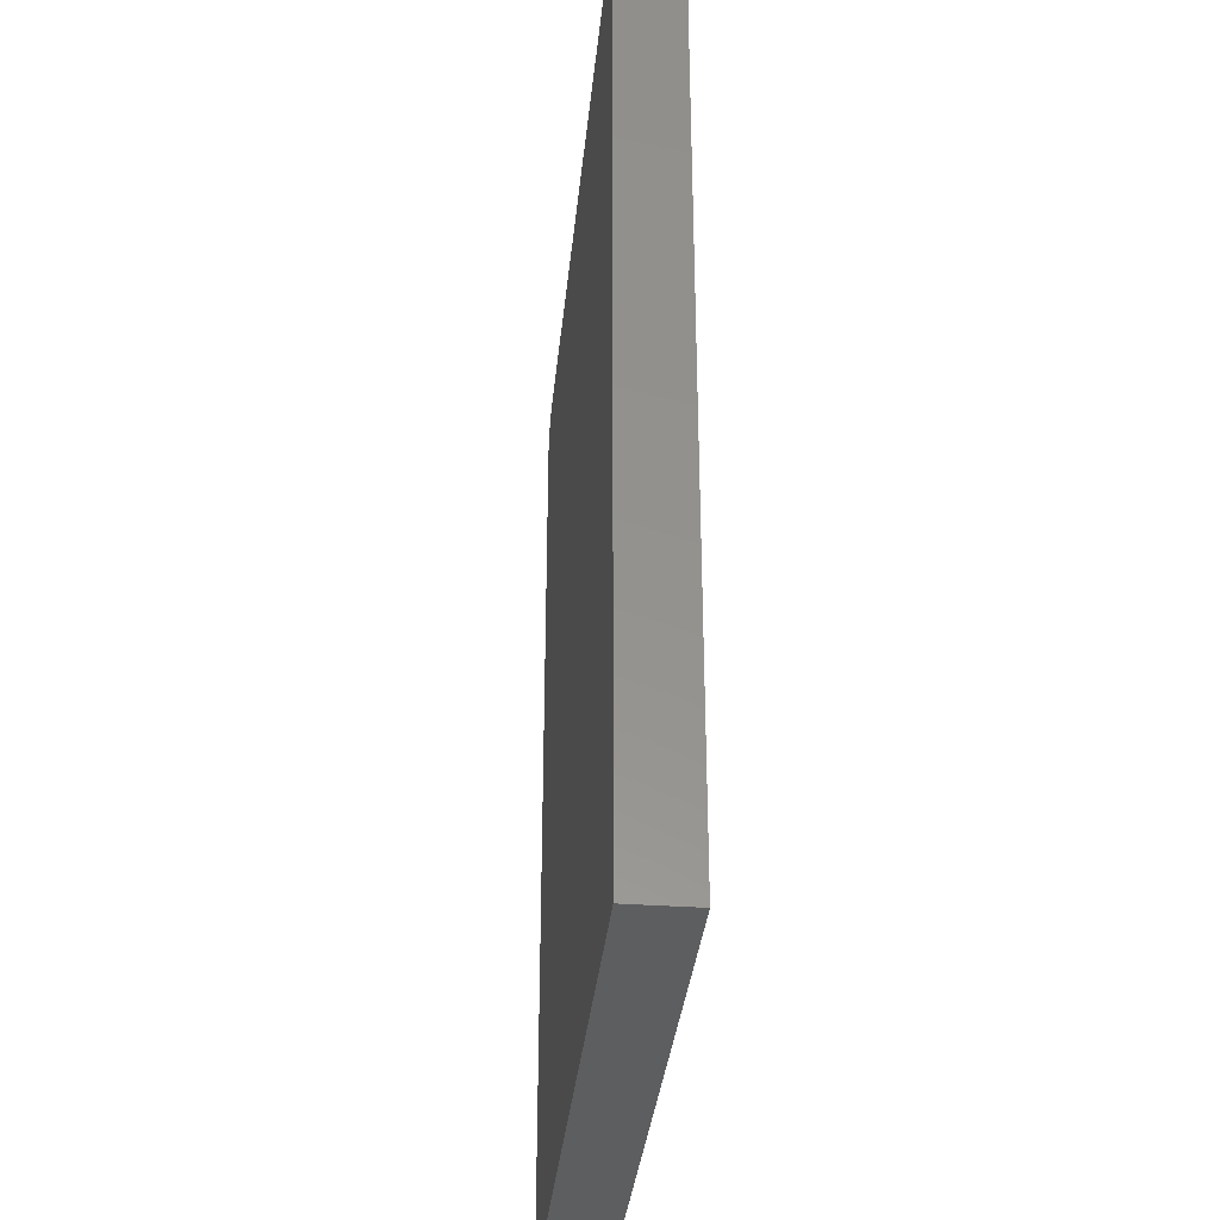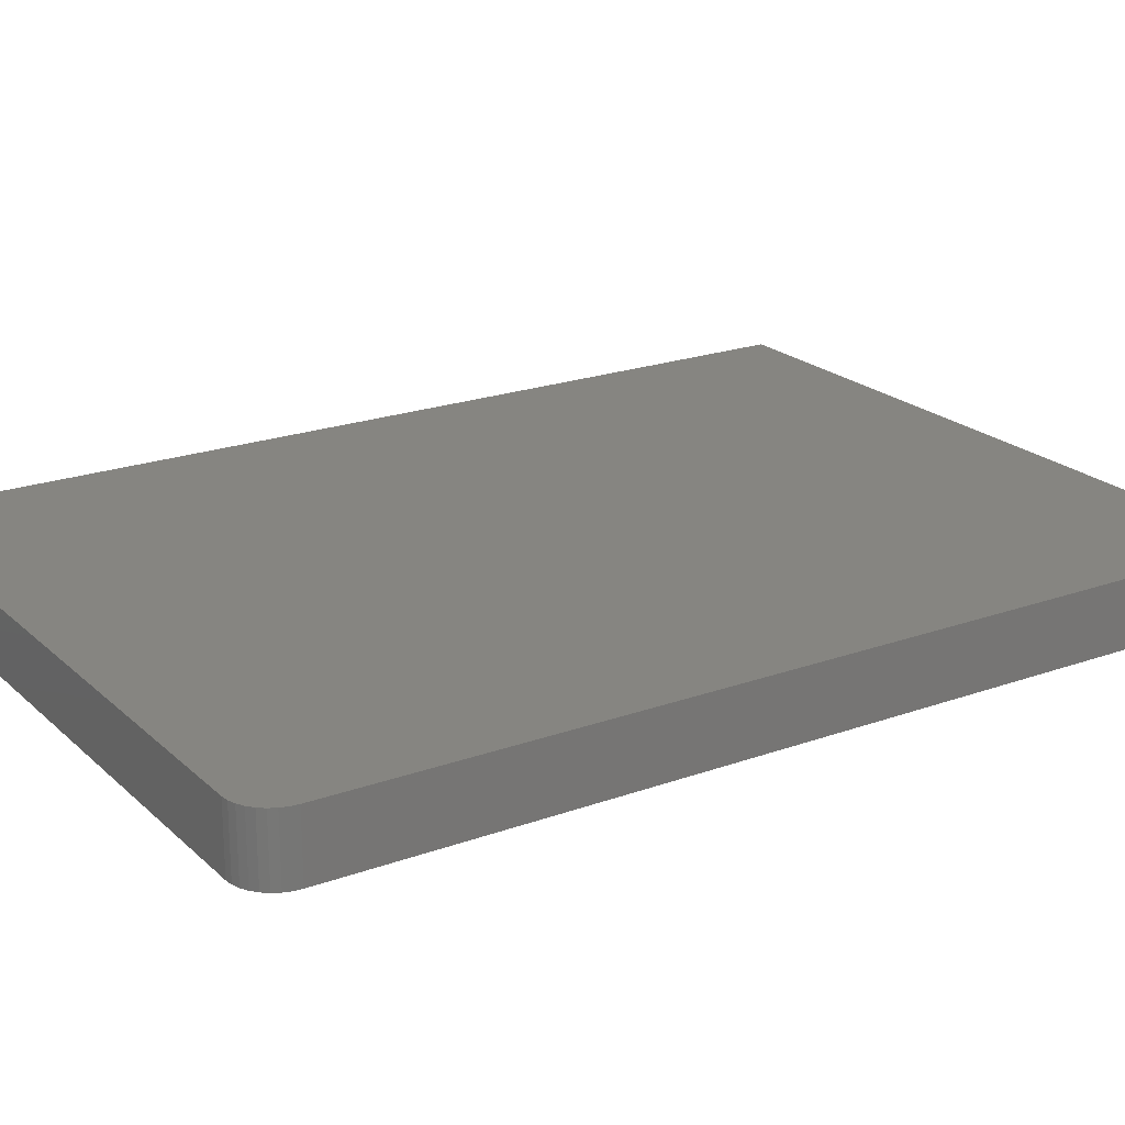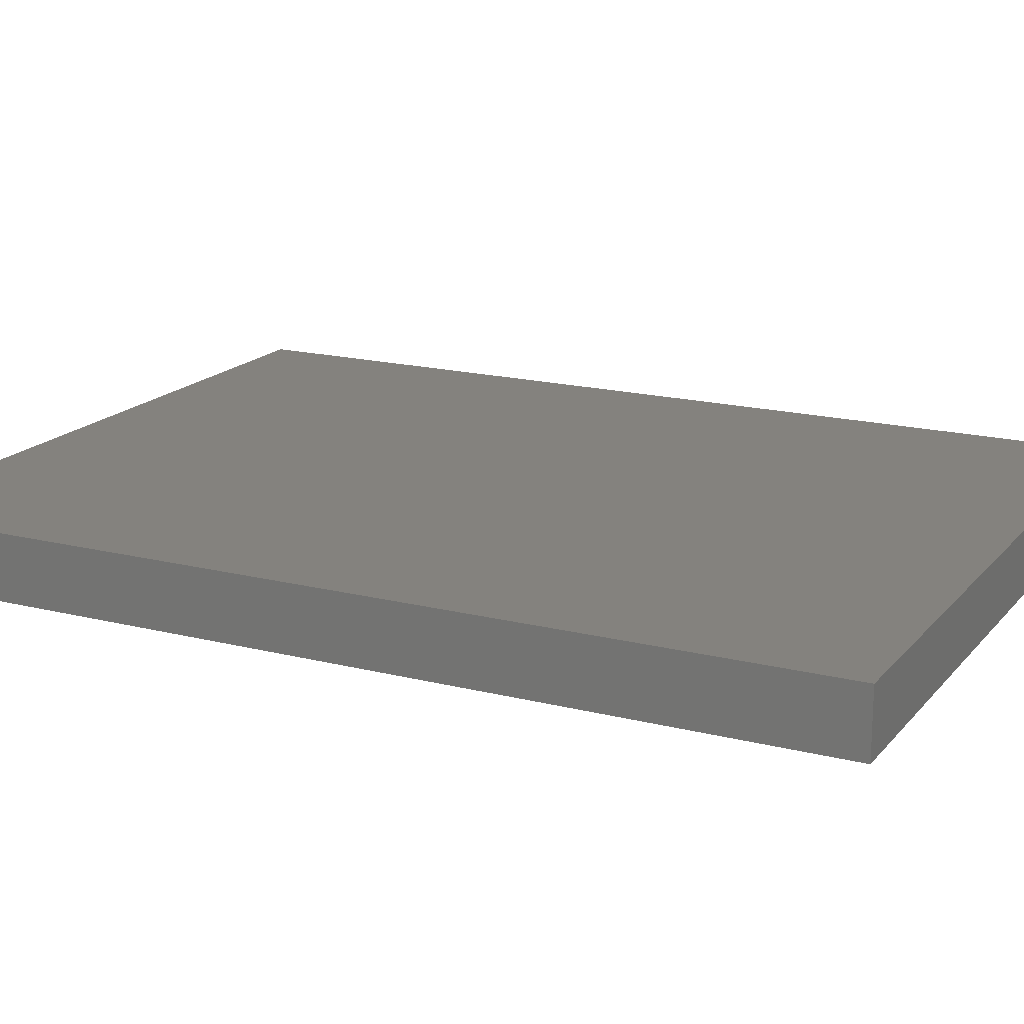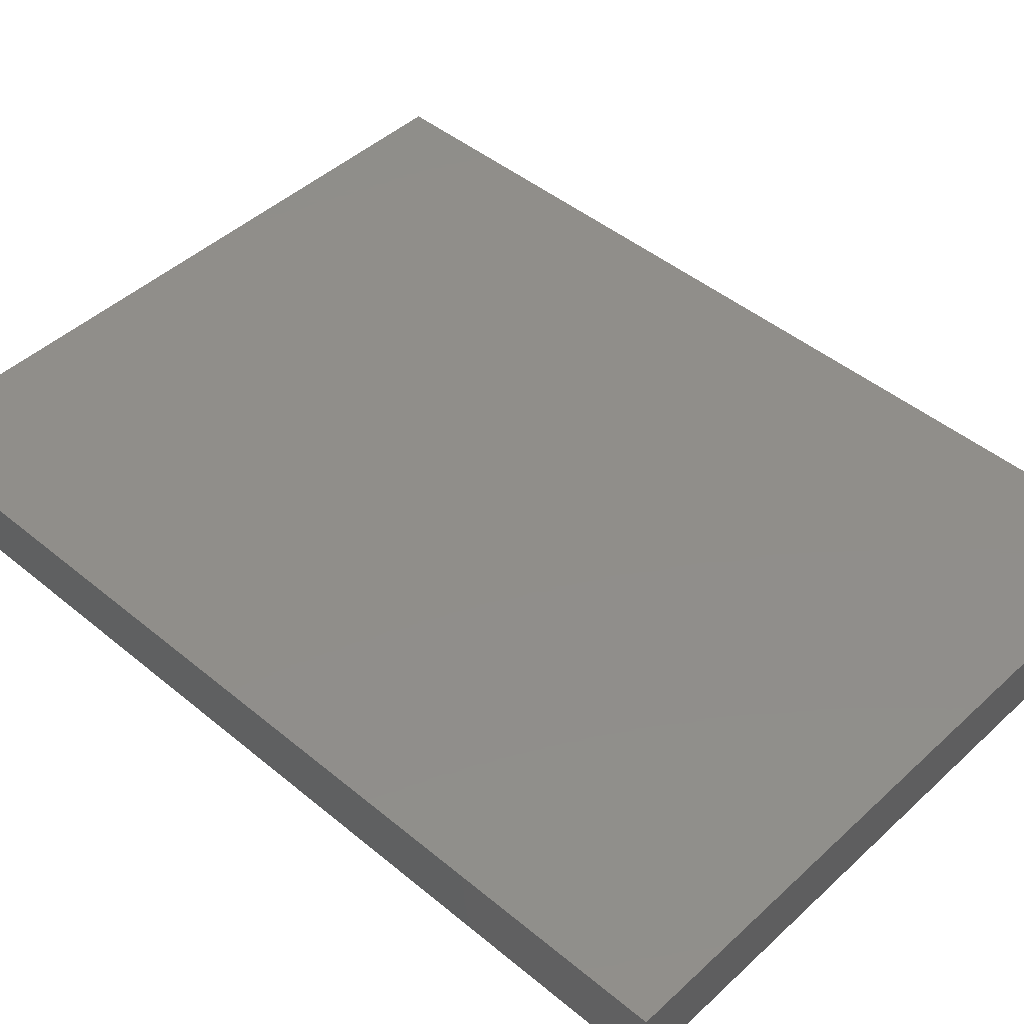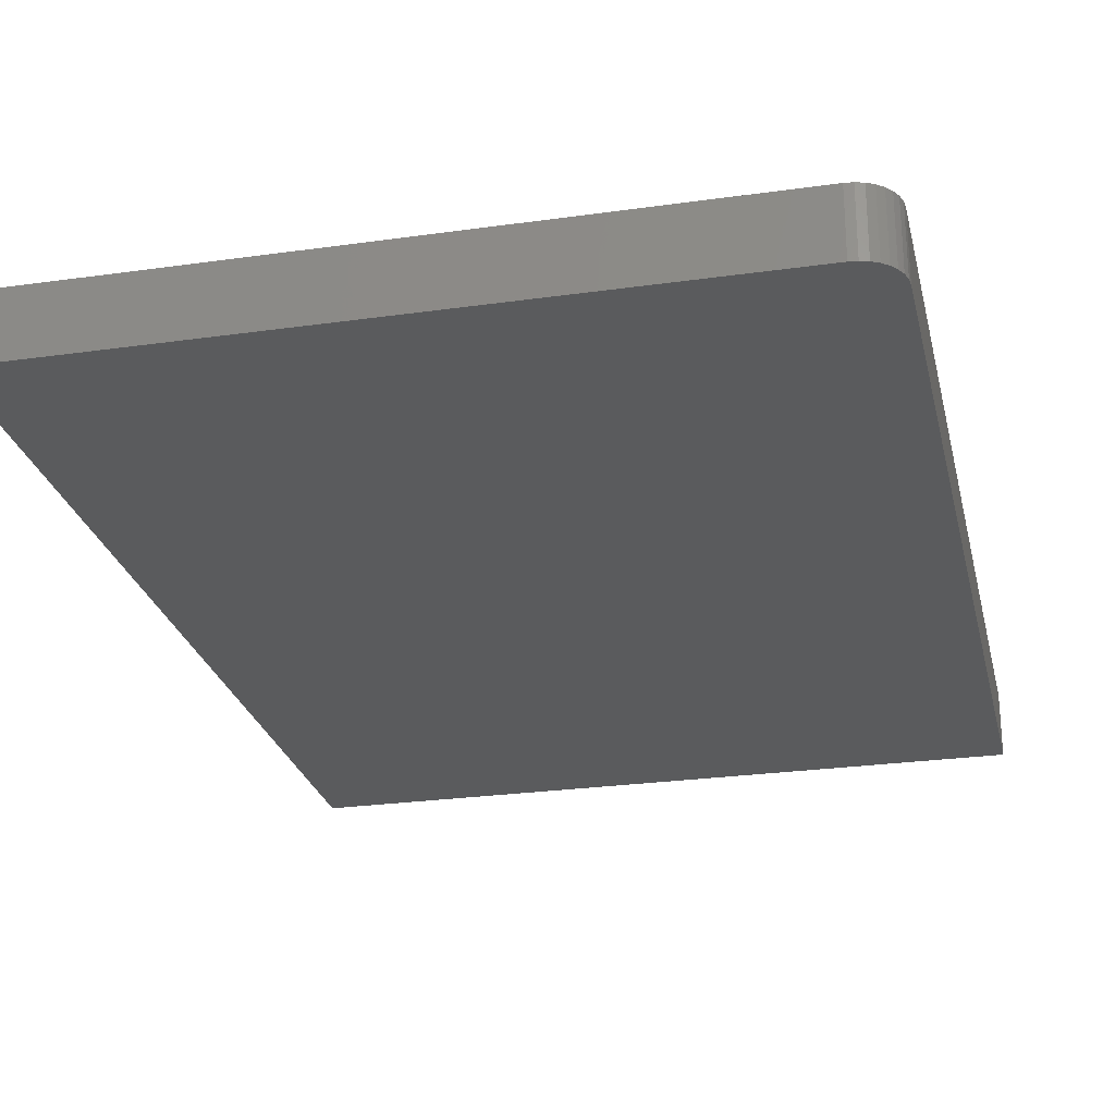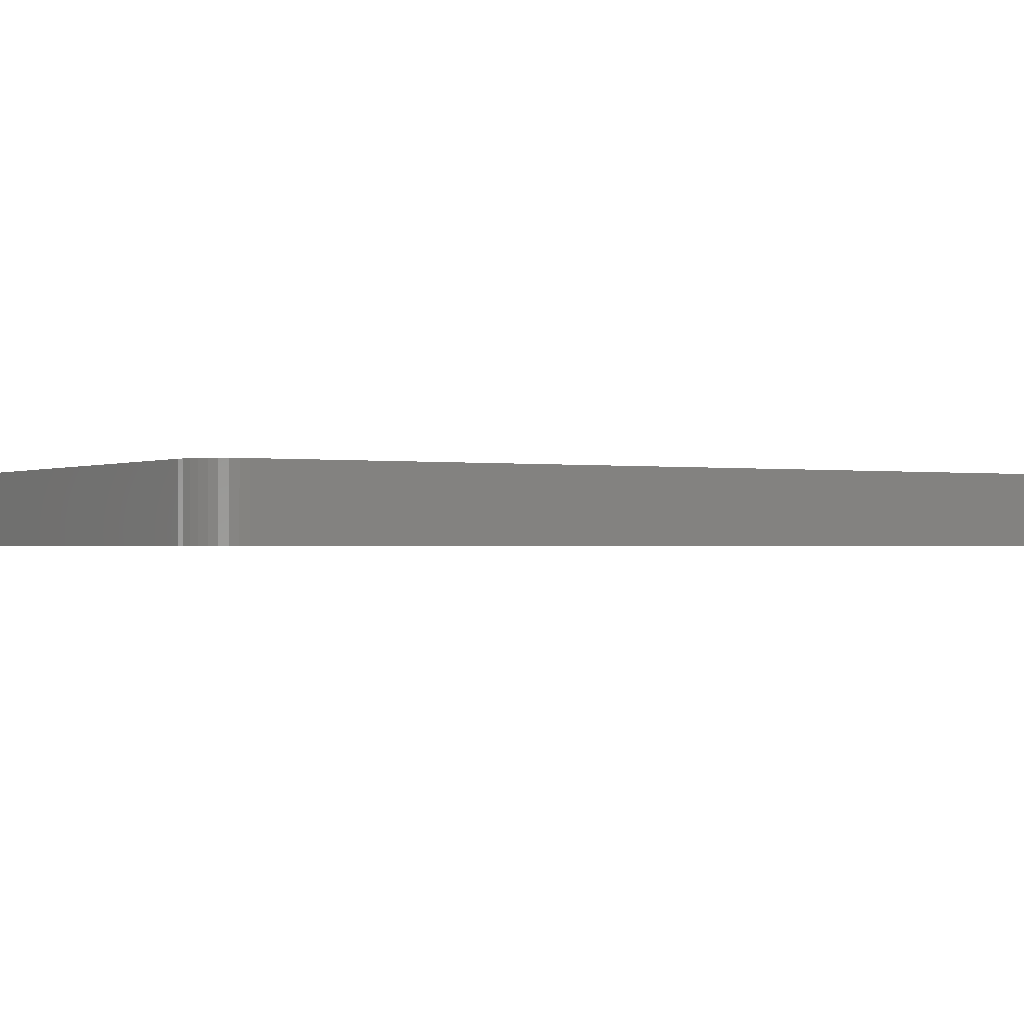
<metadata>
{"format":"stl","ext":"stl","renderer":"f3d","projection":"perspective","resolution":1024,"background":"white","views":[{"elev":-34.4,"azim":84.4,"up":"+Y"},{"elev":21.3,"azim":-122.8,"up":"+Z"},{"elev":17.4,"azim":-63.3,"up":"+Z"},{"elev":45.8,"azim":133.5,"up":"+Z"},{"elev":-25.8,"azim":-167.3,"up":"+Z"},{"elev":-0.8,"azim":-121.1,"up":"+Z"}]}
</metadata>
<code>
# stl→obj: 24 verts, 44 faces
v 0.5584 0.75 0.1016
v -0.4844 0.75 0.1016
v -0.4966 0.7488 0.1016
v -0.5083 0.7452 0.1016
v -0.5191 0.7395 0.1016
v -0.5286 0.7317 0.1016
v -0.5363 0.7222 0.1016
v -0.5421 0.7114 0.1016
v -0.5457 0.6997 0.1016
v -0.5469 0.6875 0.1016
v -0.5469 -0.75 0.1016
v 0.5584 -0.75 0.1016
v 0.5584 0.75 0
v 0.5584 -0.75 0
v -0.5469 -0.75 0
v -0.5469 0.6875 0
v -0.5457 0.6997 0
v -0.5421 0.7114 0
v -0.5363 0.7222 0
v -0.5286 0.7317 0
v -0.5191 0.7395 0
v -0.5083 0.7452 0
v -0.4966 0.7488 0
v -0.4844 0.75 0
f 1 2 3
f 1 3 4
f 1 4 5
f 1 5 6
f 1 6 7
f 1 7 8
f 1 8 9
f 1 9 10
f 1 10 11
f 1 11 12
f 13 14 15
f 13 15 16
f 13 16 17
f 13 17 18
f 13 18 19
f 13 19 20
f 13 20 21
f 13 21 22
f 13 22 23
f 13 23 24
f 10 16 11
f 11 16 15
f 1 13 2
f 2 13 24
f 16 10 17
f 17 10 9
f 17 9 18
f 18 9 8
f 18 8 19
f 19 8 7
f 19 7 20
f 20 7 6
f 20 6 21
f 21 6 5
f 21 5 22
f 22 5 4
f 22 4 23
f 23 4 3
f 23 3 24
f 24 3 2
f 12 14 1
f 1 14 13
f 11 15 12
f 12 15 14

</code>
